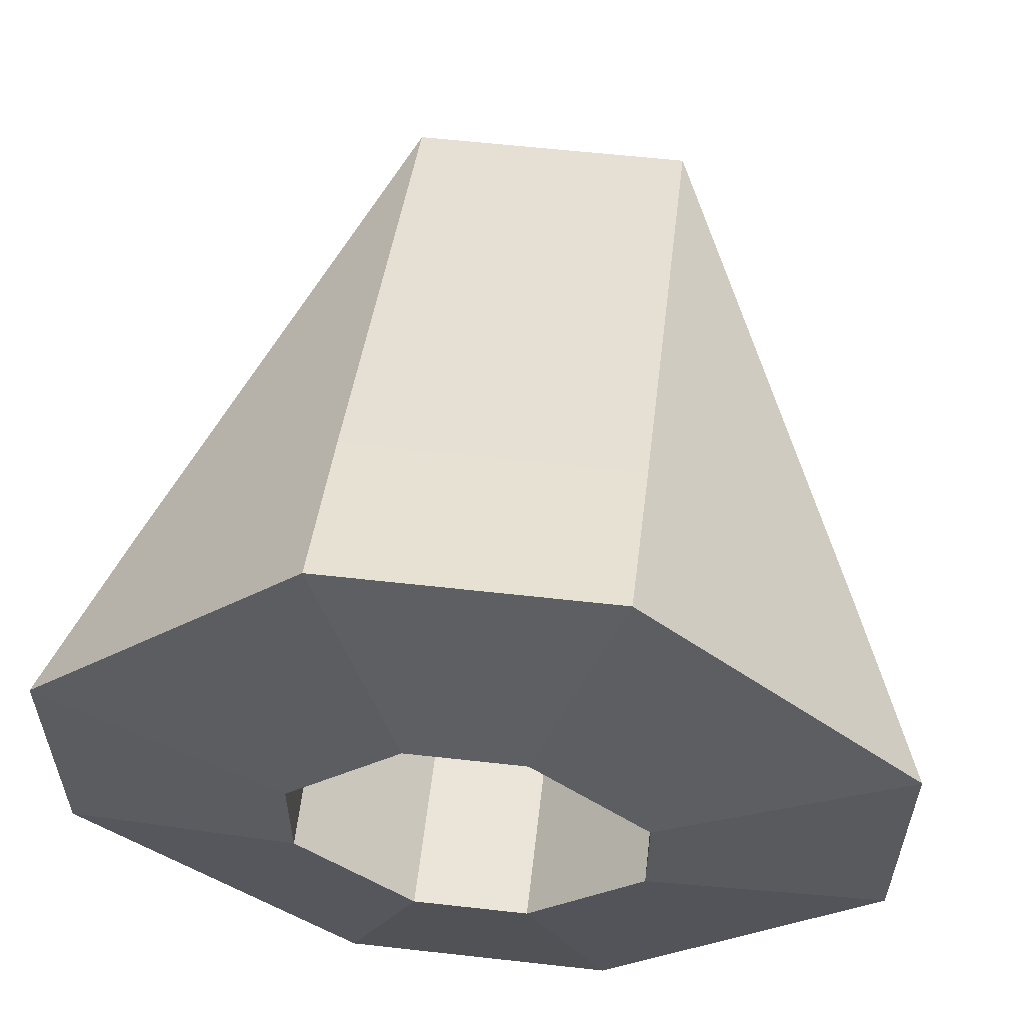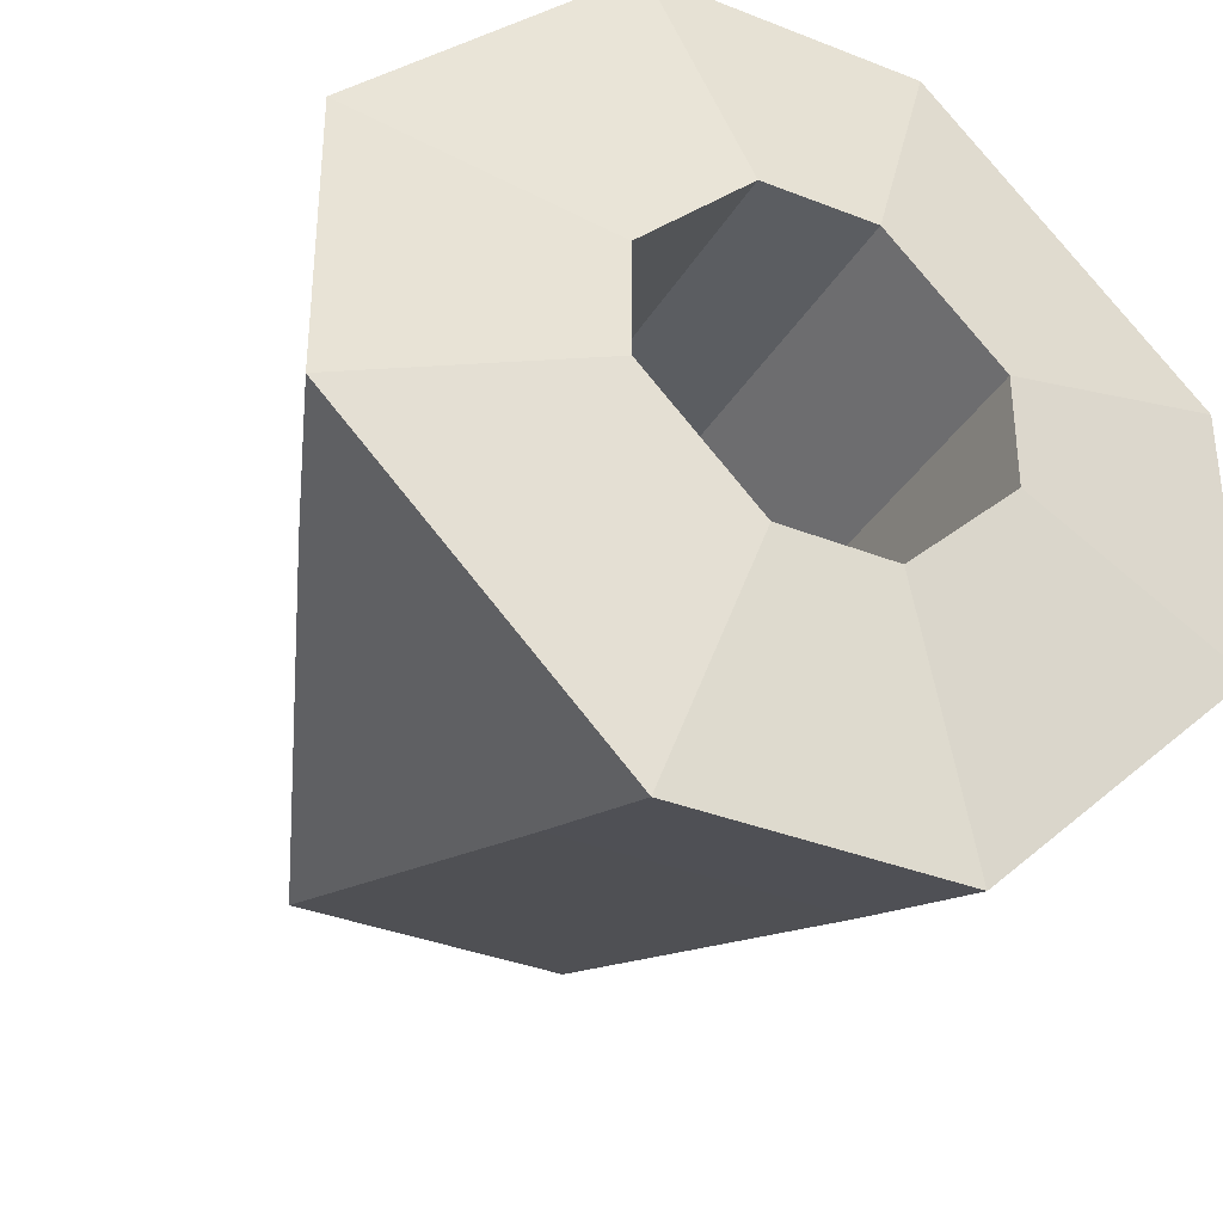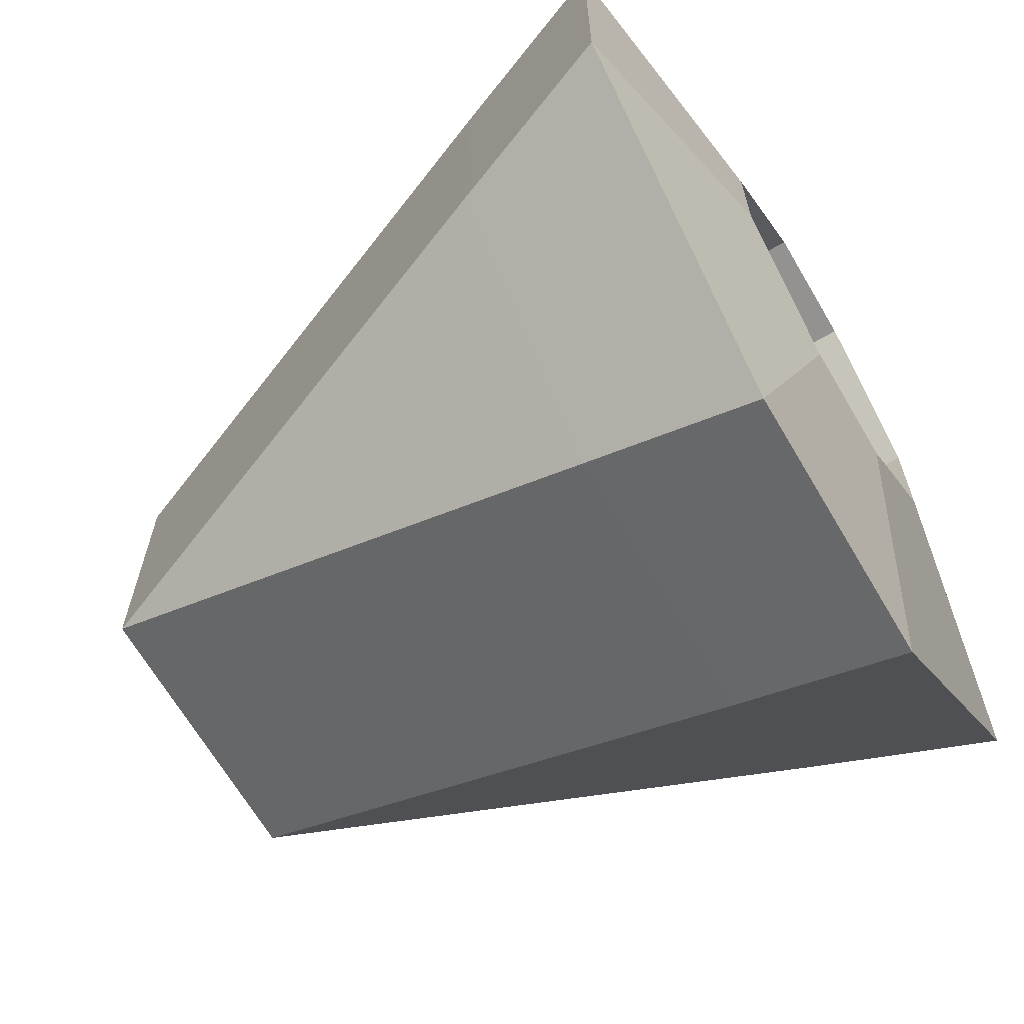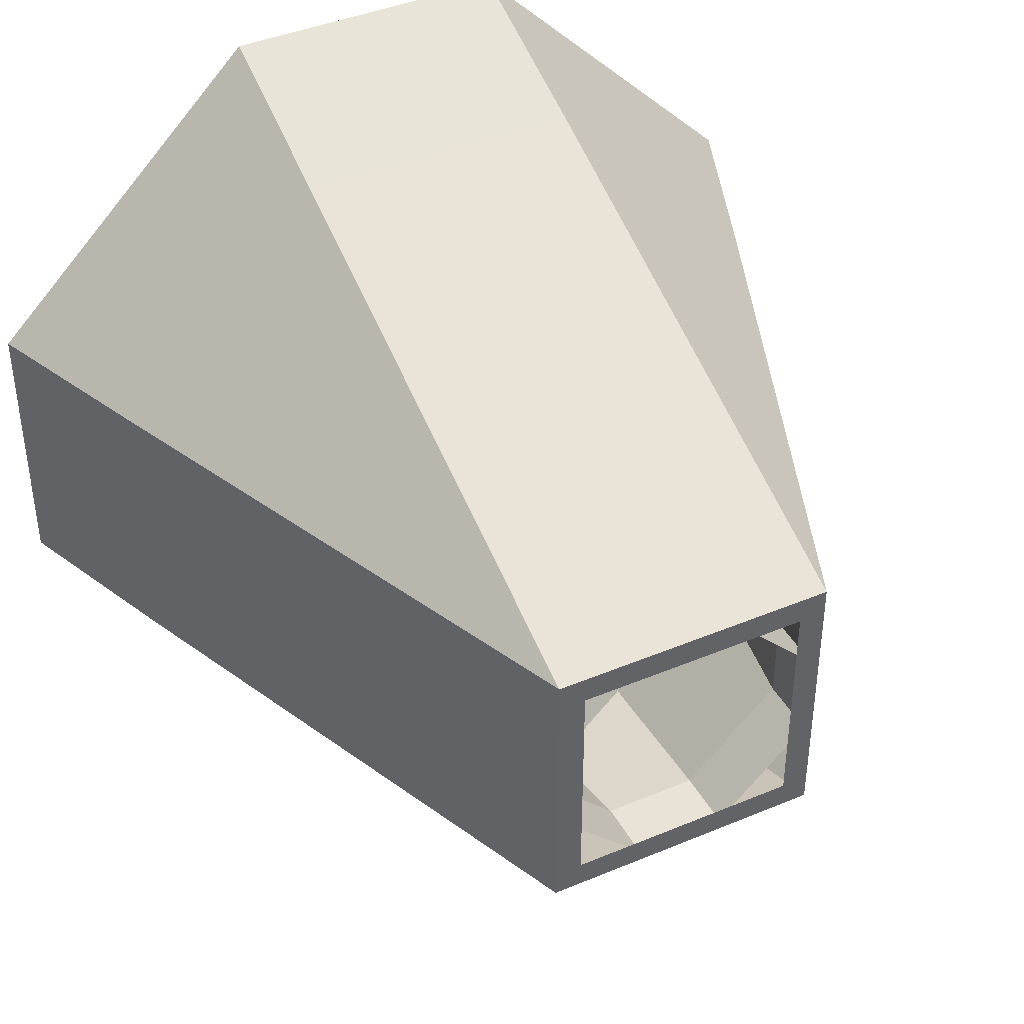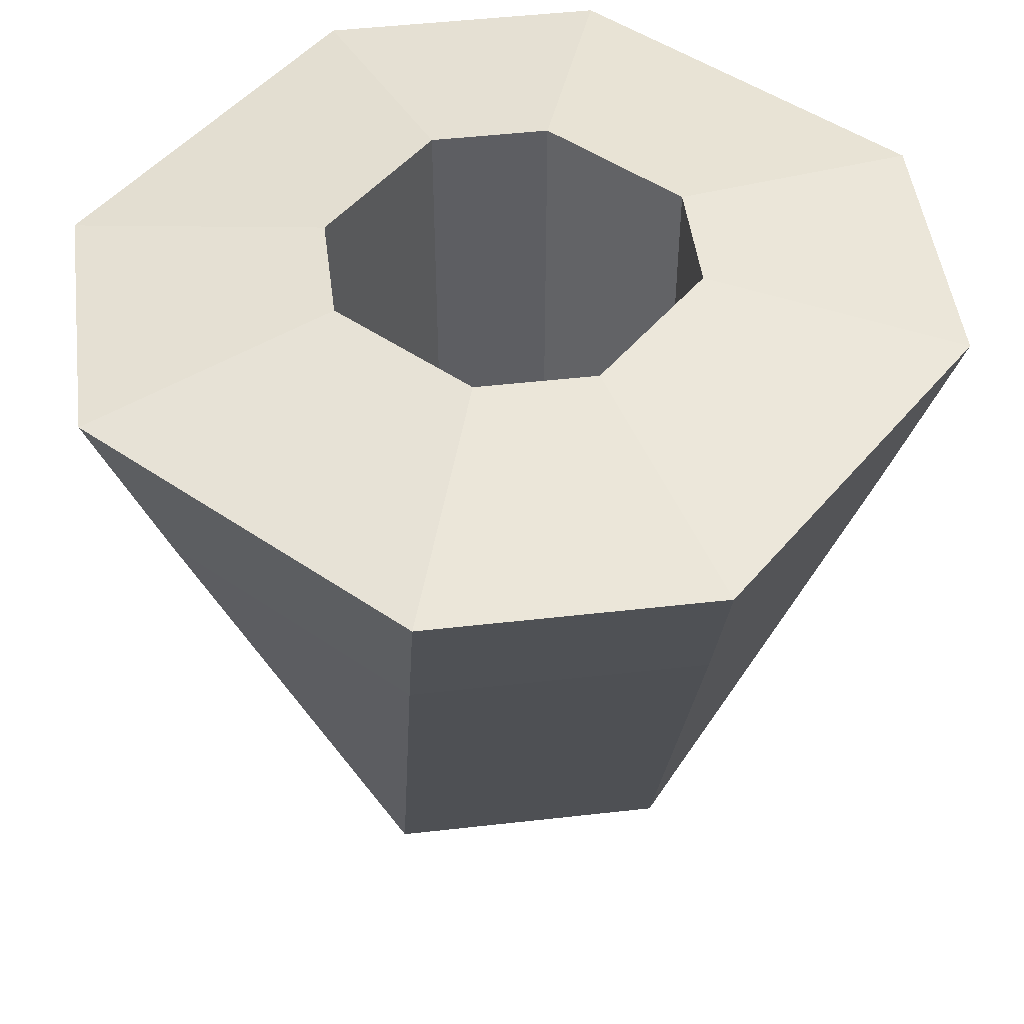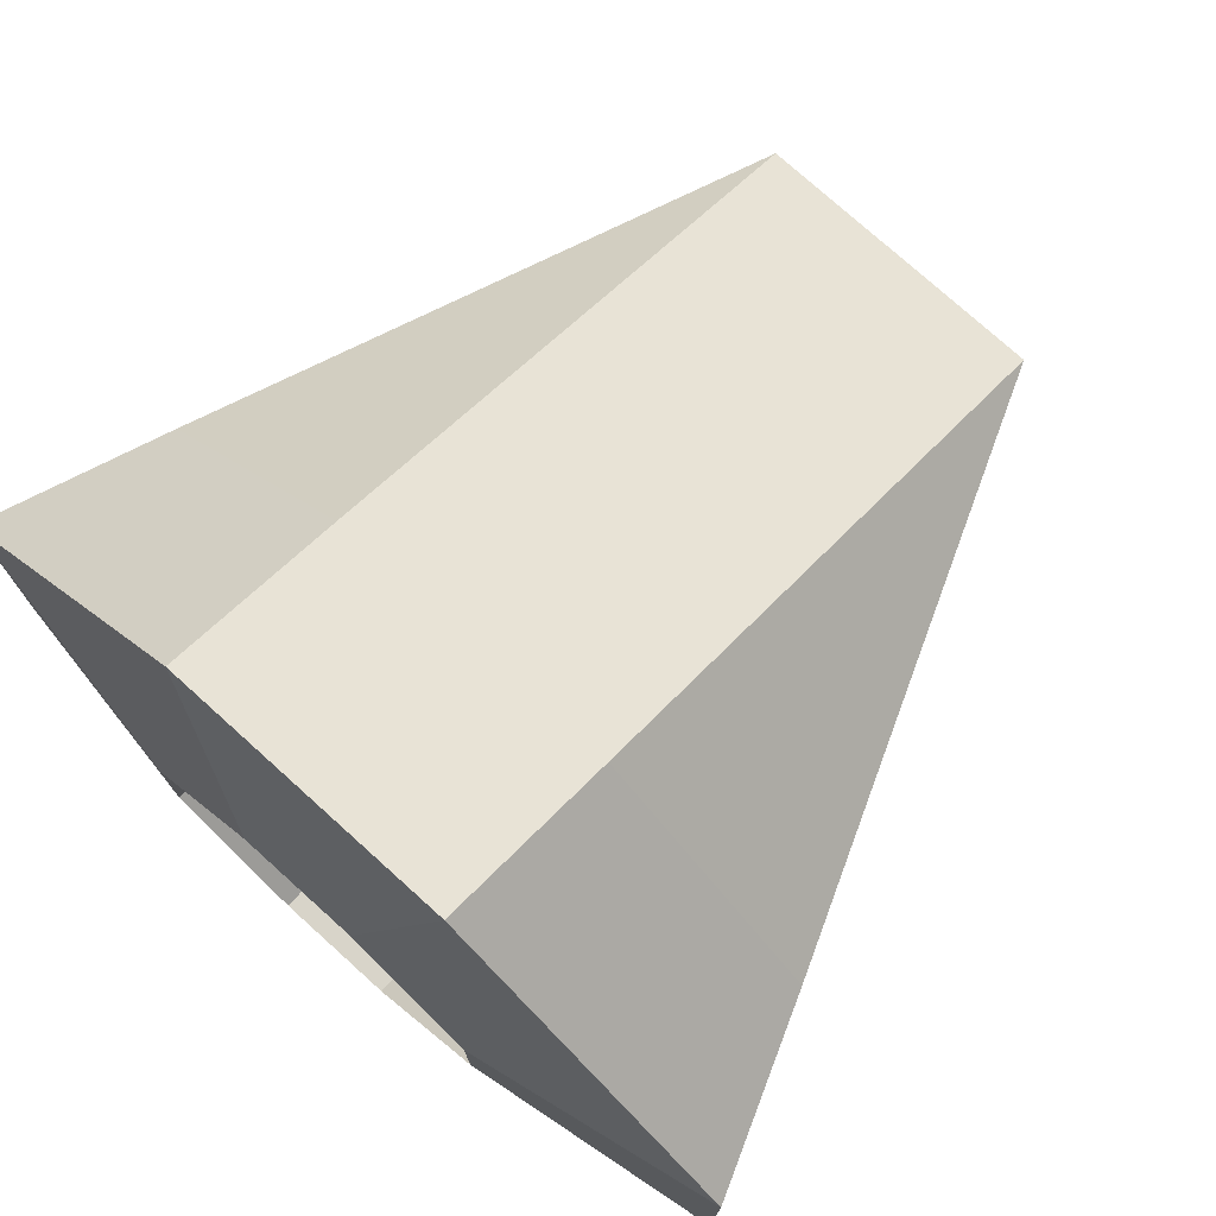
<metadata>
{"format":"obj","ext":"obj","renderer":"f3d","projection":"perspective","resolution":1024,"background":"white","views":[{"elev":59.0,"azim":6.6,"up":"+Y"},{"elev":-35.9,"azim":-27.4,"up":"+Y"},{"elev":-66.5,"azim":-59.6,"up":"+Y"},{"elev":41.8,"azim":153.2,"up":"+Y"},{"elev":48.1,"azim":-7.3,"up":"+Z"},{"elev":75.7,"azim":42.1,"up":"+Y"}]}
</metadata>
<code>
o group1087224881.002
v 0.0925 0.5429 0.5827
v -0.2692 0.5429 0.5827
v -0.27 0.4545 0.3556
v 0.09333 0.4545 0.3556
v 0.0925 -0.5421 0.5827
v 0.09333 -0.4538 0.3556
v -0.27 -0.4538 0.3556
v -0.2692 -0.5421 0.5827
v 0.09333 0.182 -0.3256
v -0.27 0.182 -0.3256
v -0.2355 0.1475 -0.3256
v 0.05882 0.1475 -0.3256
v 0.3658 0.182 0.3556
v 0.4542 0.1812 0.5827
v -0.6308 -0.1805 0.5827
v -0.6308 0.1812 0.5827
v 0.09333 -0.1813 -0.3256
v 0.09333 -0.2267 -0.2121
v 0.1842 -0.1813 -0.09855
v 0.4542 -0.1805 0.5827
v 0.3658 -0.1813 0.3556
v -0.5425 -0.1813 0.3556
v -0.27 0.2275 -0.2121
v -0.3608 0.182 -0.09855
v -0.5425 0.182 0.3556
v -0.27 -0.1813 -0.3256
v -0.2355 -0.1468 -0.3256
v 0.05882 -0.1468 -0.3256
v -0.08833 0.1475 -0.2703
v -0.2355 0.00037 -0.2703
v -0.08833 -0.1468 -0.2703
v 0.05882 0.00037 -0.2703
v -0.27 0.3637 0.1285
v -0.27 0.2729 -0.09855
v -0.08833 0.2275 -0.2121
v 0.09333 0.2729 -0.09855
v 0.09333 0.3637 0.1285
v -0.4517 0.182 0.1285
v -0.4517 -0.1813 0.1285
v -0.3608 -0.1813 -0.09855
v -0.3154 0.00037 -0.2121
v -0.27 -0.363 0.1285
v -0.27 -0.2721 -0.09855
v -0.3154 -0.1813 -0.2121
v 0.09333 -0.363 0.1285
v 0.09333 -0.2721 -0.09855
v -0.08833 -0.2267 -0.2121
v 0.275 -0.1813 0.1285
v 0.275 0.182 0.1285
v 0.1842 0.182 -0.09855
v 0.1388 0.00037 -0.2121
v 0.1388 0.182 -0.2121
v 0.1383 -0.07519 0.6363
v -0.315 0.07593 0.6363
v -0.315 -0.07519 0.6363
v 0.1383 0.07593 0.6363
v -0.1639 -0.2263 0.6363
v -0.01278 -0.2263 0.6363
v -0.1639 0.227 0.6363
v -0.01278 0.227 0.6363
v 0.1383 -0.07519 0.03556
v -0.315 0.07593 0.03556
v -0.315 -0.07519 0.03556
v 0.1383 0.07593 0.03556
v -0.1639 -0.2263 0.03556
v -0.01278 -0.2263 0.03556
v -0.1639 0.227 0.03556
v -0.01278 0.227 0.03556
v 0.08677 -0.058 -0.2417
v -0.2634 0.05874 -0.2417
v -0.2634 -0.058 -0.2417
v 0.08677 0.05874 -0.2417
v -0.1467 -0.1747 -0.2417
v -0.02997 -0.1747 -0.2417
v -0.1467 0.1755 -0.2417
v -0.02997 0.1755 -0.2417
v 0.08677 -0.058 -0.3184
v -0.2634 0.05874 -0.3184
v -0.2634 -0.058 -0.3184
v 0.08677 0.05874 -0.3184
v -0.1467 -0.1747 -0.3184
v -0.02997 -0.1747 -0.3184
v -0.1467 0.1755 -0.3184
v -0.02997 0.1755 -0.3184
f 3 1 4
f 7 5 8
f 14 4 1
f 20 13 14
f 22 8 15
f 22 16 25
f 36 34 33
f 25 33 38
f 24 40 39
f 40 43 42
f 43 46 45
f 21 45 48
f 19 50 49
f 50 36 37
f 49 4 13
f 48 13 21
f 21 5 6
f 42 6 7
f 22 42 7
f 38 22 25
f 16 3 25
f 4 33 3
f 38 34 23
f 48 46 18
f 20 56 53
f 16 59 2
f 2 60 1
f 16 55 54
f 5 53 58
f 1 56 14
f 15 57 55
f 8 58 57
f 58 65 57
f 58 61 66
f 54 67 59
f 55 62 54
f 57 63 55
f 56 61 53
f 59 68 60
f 60 64 56
f 63 73 71
f 67 76 68
f 62 71 70
f 64 69 61
f 66 69 74
f 65 74 73
f 62 75 67
f 68 72 64
f 75 84 76
f 70 79 78
f 72 77 69
f 69 82 74
f 74 81 73
f 75 78 83
f 76 80 72
f 73 79 71
f 3 2 1
f 7 6 5
f 14 13 4
f 20 21 13
f 22 7 8
f 22 15 16
f 33 37 36
f 36 35 34
f 25 3 33
f 39 38 24
f 24 41 40
f 42 39 40
f 40 44 43
f 45 42 43
f 43 47 46
f 21 6 45
f 49 48 19
f 19 51 50
f 37 49 50
f 50 52 36
f 49 37 4
f 48 49 13
f 21 20 5
f 42 45 6
f 22 39 42
f 38 39 22
f 16 2 3
f 4 37 33
f 23 24 38
f 38 33 34
f 18 19 48
f 48 45 46
f 20 14 56
f 16 54 59
f 2 59 60
f 16 15 55
f 5 20 53
f 1 60 56
f 15 8 57
f 8 5 58
f 58 66 65
f 58 53 61
f 54 62 67
f 55 63 62
f 57 65 63
f 56 64 61
f 59 67 68
f 60 68 64
f 63 65 73
f 67 75 76
f 62 63 71
f 64 72 69
f 66 61 69
f 65 66 74
f 62 70 75
f 68 76 72
f 75 83 84
f 70 71 79
f 72 80 77
f 69 77 82
f 74 82 81
f 75 70 78
f 76 84 80
f 73 81 79
f 11 9 12
f 19 18 17
f 24 23 10
f 11 26 10
f 27 17 26
f 12 17 28
f 51 9 52
f 19 17 51
f 47 17 46
f 43 26 47
f 41 26 40
f 24 10 41
f 9 23 34
f 36 9 35
f 52 9 36
f 44 26 43
f 11 10 9
f 11 27 26
f 27 28 17
f 12 9 17
f 51 17 9
f 52 50 51
f 47 26 17
f 17 18 46
f 41 10 26
f 26 44 40
f 34 35 9
f 9 10 23

</code>
